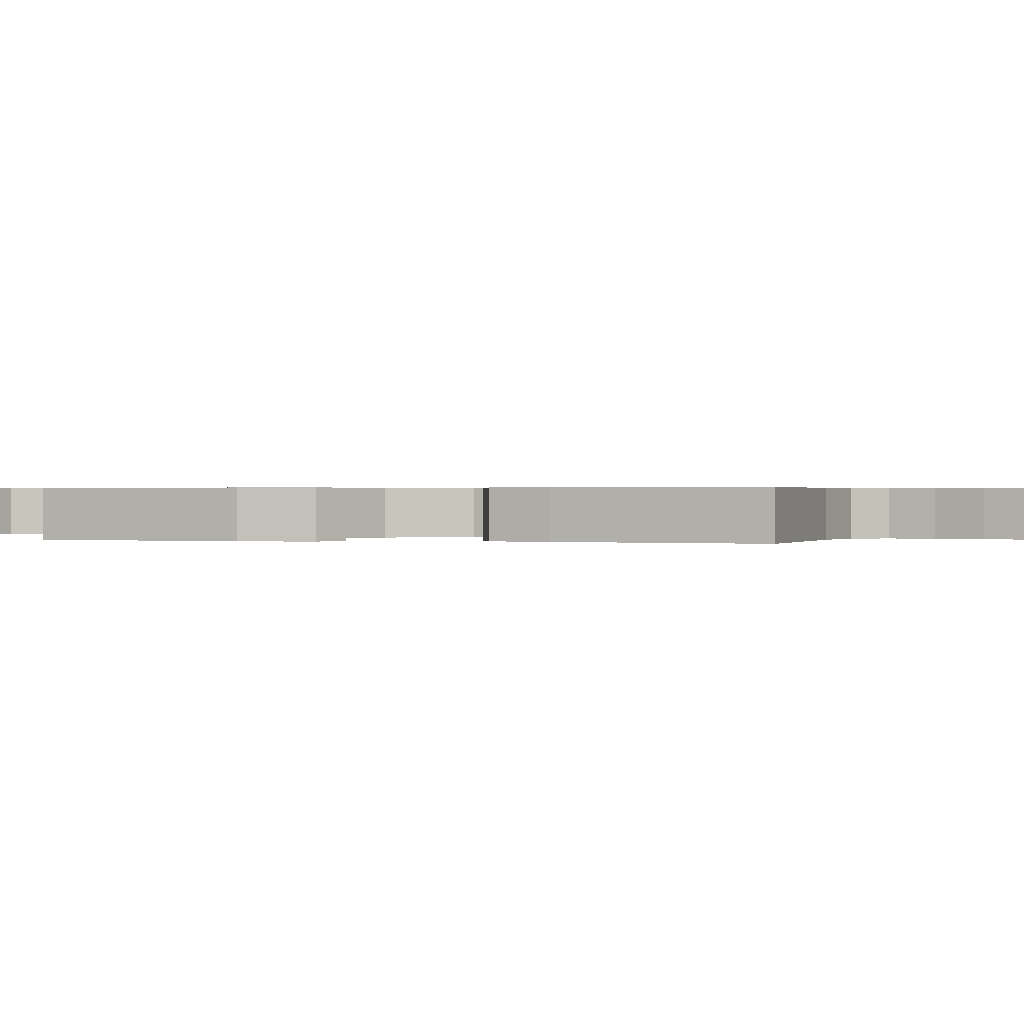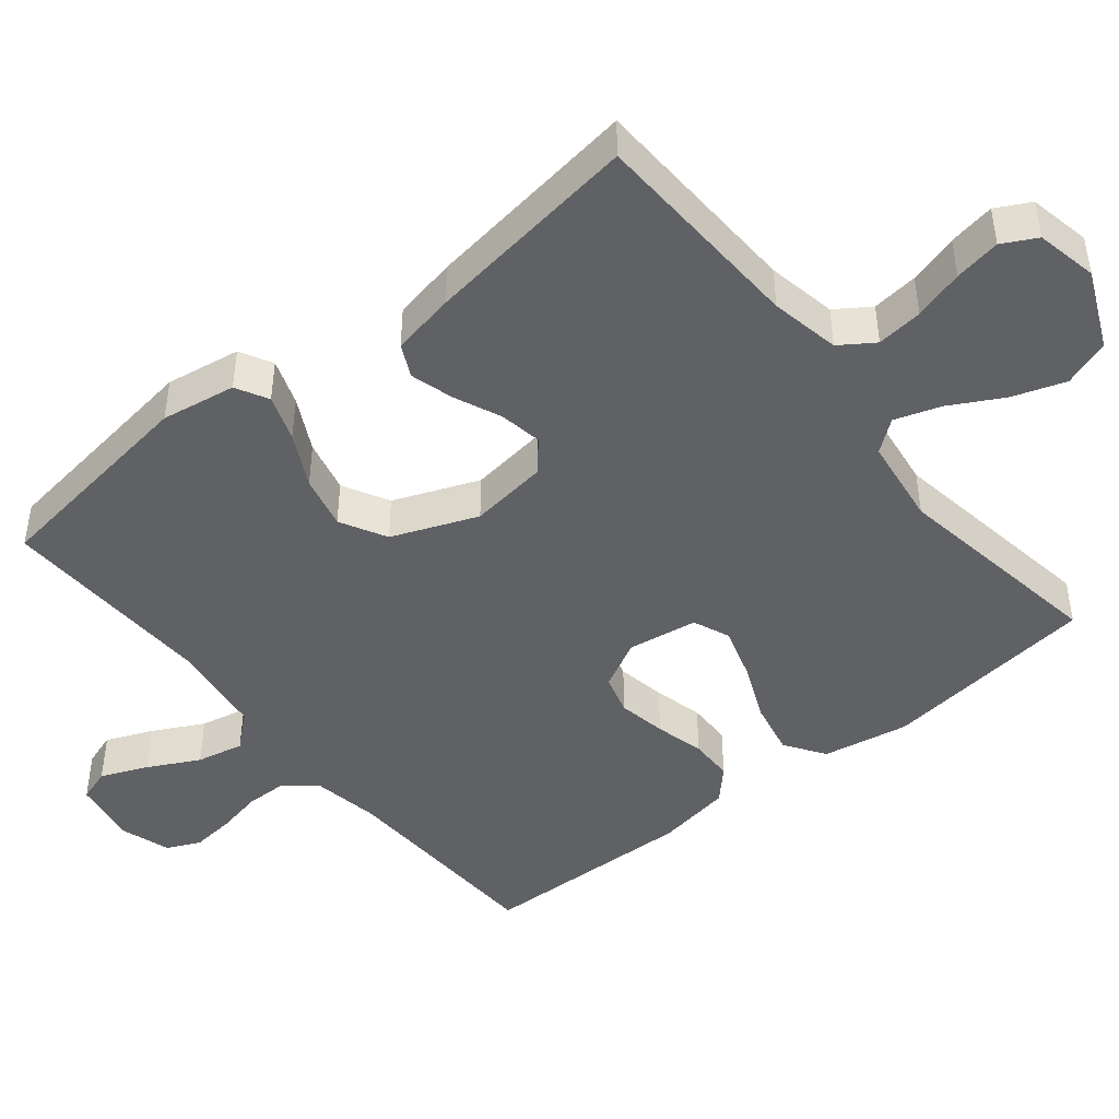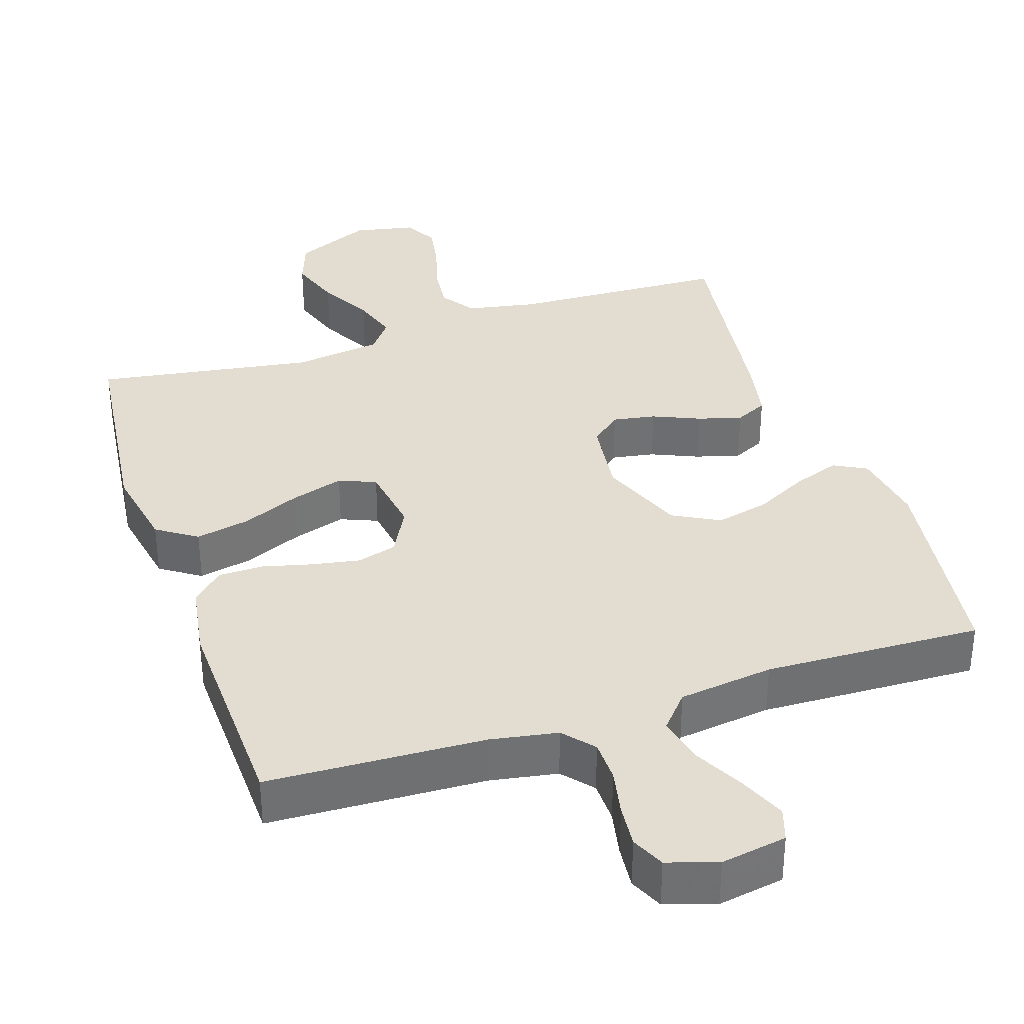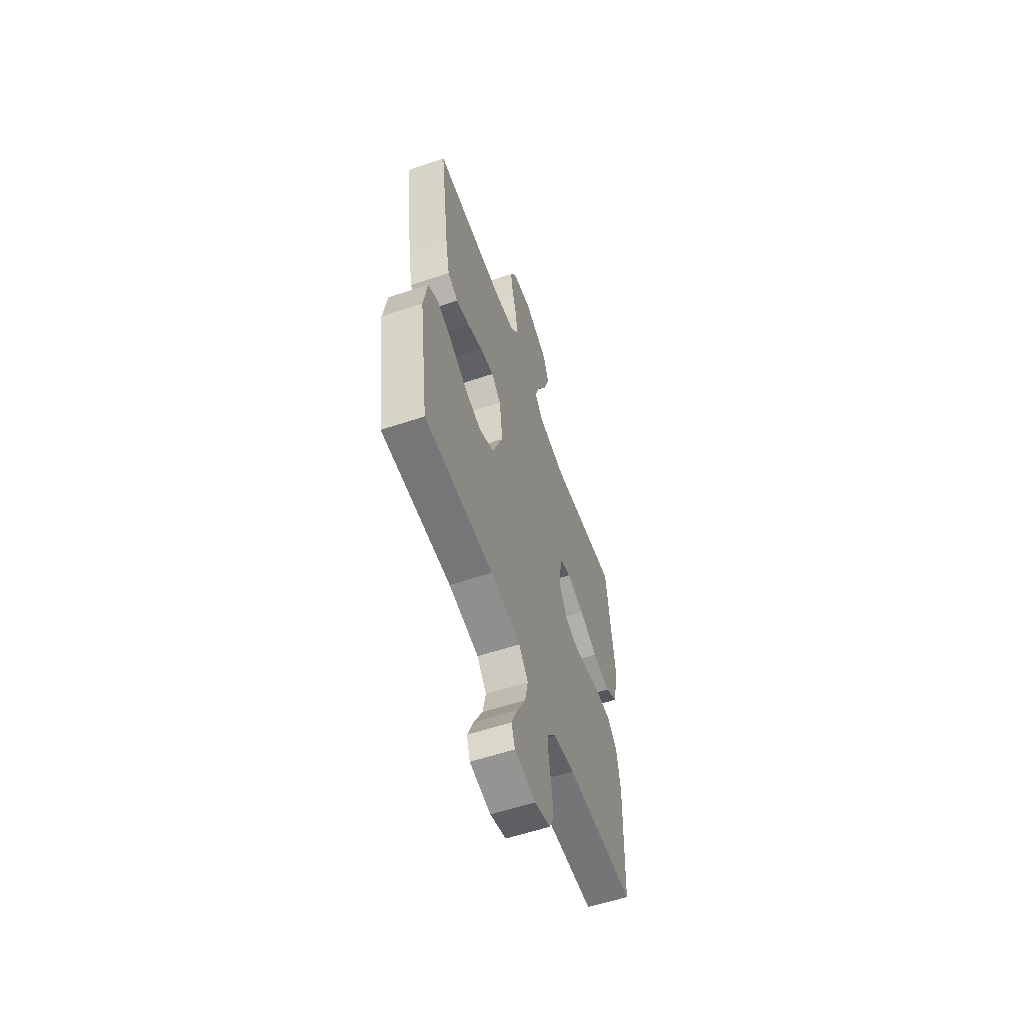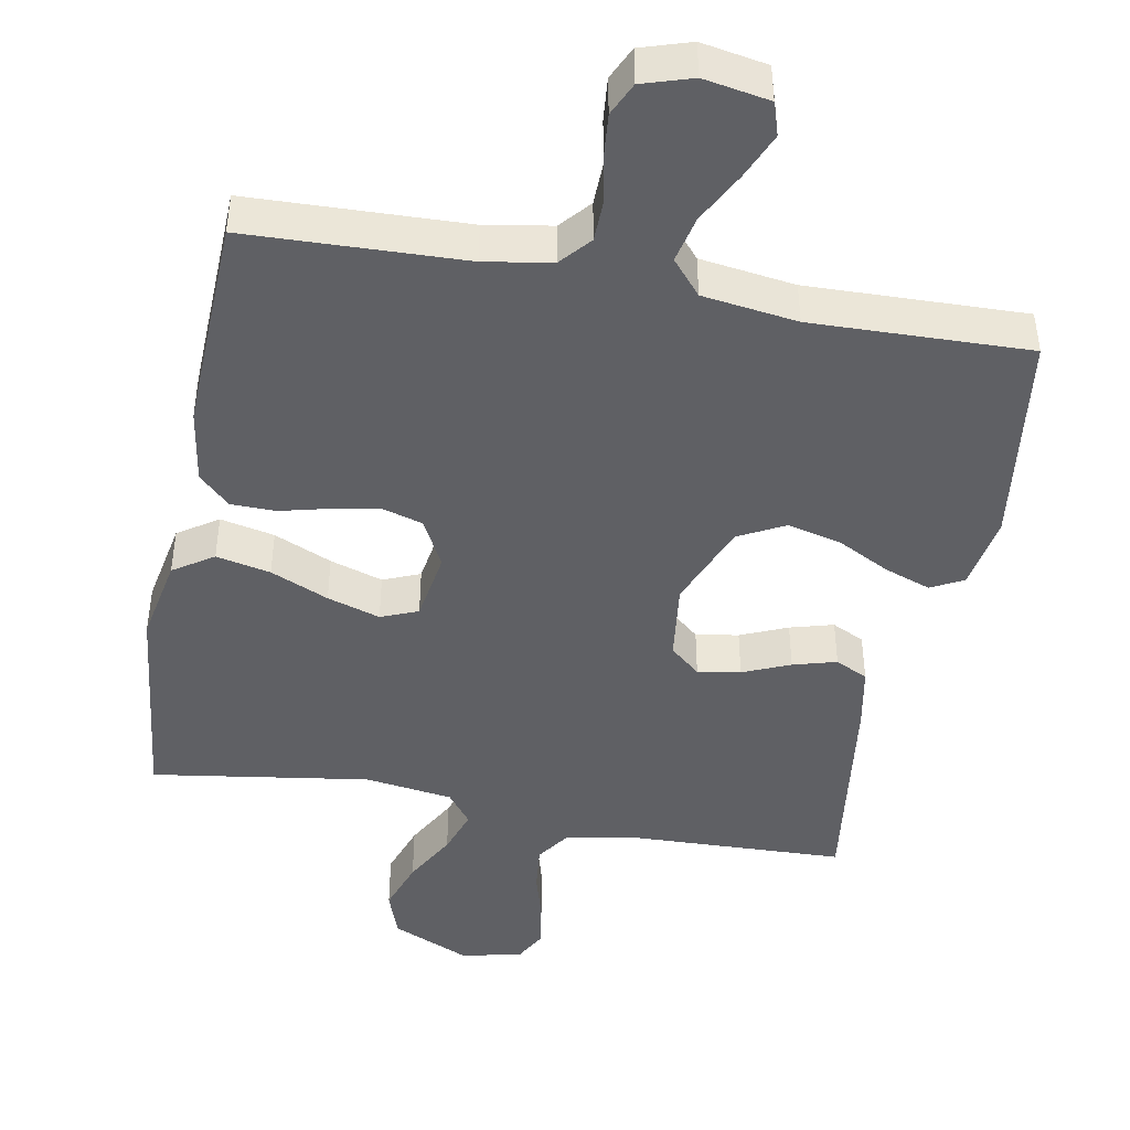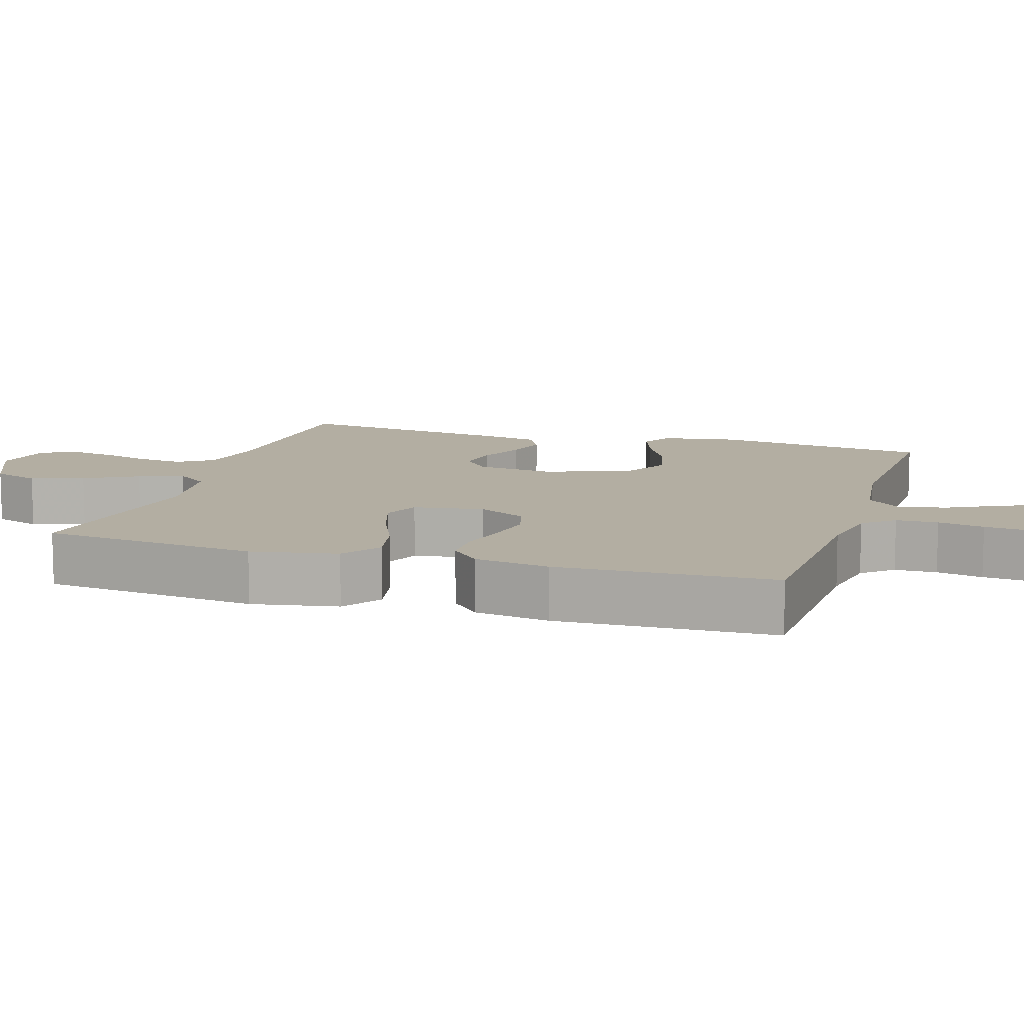
<metadata>
{"format":"obj","ext":"obj","renderer":"f3d","projection":"perspective","resolution":1024,"background":"white","views":[{"elev":0.4,"azim":-73.0,"up":"+Y"},{"elev":-45.5,"azim":-50.9,"up":"+Y"},{"elev":35.3,"azim":161.8,"up":"+Y"},{"elev":-58.3,"azim":-70.9,"up":"+Z"},{"elev":-44.7,"azim":169.3,"up":"+Y"},{"elev":10.8,"azim":107.3,"up":"+Y"}]}
</metadata>
<code>
v -0.5 0.07 0.5
v -0.2 0.07 0.511
v -0.104 0.07 0.529
v -0.072 0.07 0.576
v -0.079 0.07 0.64
v -0.099 0.07 0.709
v -0.11 0.07 0.773
v -0.085 0.07 0.82
v 0 0.07 0.837
v 0.107 0.07 0.789
v 0.13 0.07 0.724
v 0.105 0.07 0.651
v 0.065 0.07 0.578
v 0.044 0.07 0.515
v 0.078 0.07 0.471
v 0.2 0.07 0.454
v 0.5 0.07 0.5
v 0.535 0.07 0.2
v 0.513 0.07 0.081
v 0.458 0.07 0.044
v 0.383 0.07 0.06
v 0.303 0.07 0.095
v 0.23 0.07 0.118
v 0.179 0.07 0.097
v 0.164 0.07 0
v 0.199 0.07 -0.067
v 0.254 0.07 -0.083
v 0.321 0.07 -0.071
v 0.389 0.07 -0.054
v 0.45 0.07 -0.055
v 0.493 0.07 -0.096
v 0.51 0.07 -0.2
v 0.5 0.07 -0.5
v 0.2 0.07 -0.511
v 0.108 0.07 -0.527
v 0.072 0.07 -0.569
v 0.071 0.07 -0.627
v 0.084 0.07 -0.691
v 0.09 0.07 -0.751
v 0.069 0.07 -0.797
v 0 0.07 -0.819
v -0.091 0.07 -0.803
v -0.106 0.07 -0.757
v -0.079 0.07 -0.693
v -0.042 0.07 -0.622
v -0.028 0.07 -0.557
v -0.069 0.07 -0.509
v -0.2 0.07 -0.491
v -0.5 0.07 -0.5
v -0.541 0.07 -0.2
v -0.524 0.07 -0.097
v -0.479 0.07 -0.073
v -0.415 0.07 -0.096
v -0.342 0.07 -0.134
v -0.268 0.07 -0.152
v -0.204 0.07 -0.118
v -0.157 0.07 0
v -0.171 0.07 0.109
v -0.213 0.07 0.145
v -0.272 0.07 0.135
v -0.337 0.07 0.107
v -0.397 0.07 0.09
v -0.442 0.07 0.112
v -0.459 0.07 0.2
v -0.5 0 0.5
v -0.2 0 0.511
v -0.104 0 0.529
v -0.072 0 0.576
v -0.079 0 0.64
v -0.099 0 0.709
v -0.11 0 0.773
v -0.085 0 0.82
v 0 0 0.837
v 0.107 0 0.789
v 0.13 0 0.724
v 0.105 0 0.651
v 0.065 0 0.578
v 0.044 0 0.515
v 0.078 0 0.471
v 0.2 0 0.454
v 0.5 0 0.5
v 0.535 0 0.2
v 0.513 0 0.081
v 0.458 0 0.044
v 0.383 0 0.06
v 0.303 0 0.095
v 0.23 0 0.118
v 0.179 0 0.097
v 0.164 0 0
v 0.199 0 -0.067
v 0.254 0 -0.083
v 0.321 0 -0.071
v 0.389 0 -0.054
v 0.45 0 -0.055
v 0.493 0 -0.096
v 0.51 0 -0.2
v 0.5 0 -0.5
v 0.2 0 -0.511
v 0.108 0 -0.527
v 0.072 0 -0.569
v 0.071 0 -0.627
v 0.084 0 -0.691
v 0.09 0 -0.751
v 0.069 0 -0.797
v 0 0 -0.819
v -0.091 0 -0.803
v -0.106 0 -0.757
v -0.079 0 -0.693
v -0.042 0 -0.622
v -0.028 0 -0.557
v -0.069 0 -0.509
v -0.2 0 -0.491
v -0.5 0 -0.5
v -0.541 0 -0.2
v -0.524 0 -0.097
v -0.479 0 -0.073
v -0.415 0 -0.096
v -0.342 0 -0.134
v -0.268 0 -0.152
v -0.204 0 -0.118
v -0.157 0 0
v -0.171 0 0.109
v -0.213 0 0.145
v -0.272 0 0.135
v -0.337 0 0.107
v -0.397 0 0.09
v -0.442 0 0.112
v -0.459 0 0.2
f 64 1 2
f 63 64 2
f 62 63 2
f 61 62 2
f 60 61 2
f 59 60 2 3
f 58 59 3 4
f 57 58 4
f 52 53 54
f 51 52 54
f 50 51 54
f 49 50 54
f 48 49 54
f 47 48 54 55
f 46 47 55 56
f 43 44 45
f 42 43 45
f 41 42 45
f 40 41 45
f 39 40 45
f 38 39 45
f 37 38 45
f 36 37 45 46
f 46 56 57
f 36 46 57
f 35 36 57
f 32 33 34
f 31 32 34
f 30 31 34
f 29 30 34
f 28 29 34
f 27 28 34 35
f 20 21 22
f 19 20 22
f 18 19 22
f 17 18 22
f 16 17 22
f 15 16 22 23
f 14 15 23 24
f 11 12 13
f 10 11 13
f 9 10 13
f 8 9 13
f 7 8 13
f 6 7 13
f 5 6 13
f 4 5 13 14
f 14 24 25
f 4 14 25
f 57 4 25
f 26 27 35 57
f 25 26 57
f 66 65 128
f 66 128 127
f 66 127 126
f 66 126 125
f 66 125 124
f 67 66 124 123
f 68 67 123 122
f 68 122 121
f 118 117 116
f 118 116 115
f 118 115 114
f 118 114 113
f 118 113 112
f 119 118 112 111
f 120 119 111 110
f 109 108 107
f 109 107 106
f 109 106 105
f 109 105 104
f 109 104 103
f 109 103 102
f 109 102 101
f 110 109 101 100
f 121 120 110
f 121 110 100
f 121 100 99
f 98 97 96
f 98 96 95
f 98 95 94
f 98 94 93
f 98 93 92
f 99 98 92 91
f 86 85 84
f 86 84 83
f 86 83 82
f 86 82 81
f 86 81 80
f 87 86 80 79
f 88 87 79 78
f 77 76 75
f 77 75 74
f 77 74 73
f 77 73 72
f 77 72 71
f 77 71 70
f 77 70 69
f 78 77 69 68
f 89 88 78
f 89 78 68
f 89 68 121
f 121 99 91 90
f 121 90 89
f 1 65 66 2
f 2 66 67 3
f 3 67 68 4
f 4 68 69 5
f 5 69 70 6
f 6 70 71 7
f 7 71 72 8
f 8 72 73 9
f 9 73 74 10
f 10 74 75 11
f 11 75 76 12
f 12 76 77 13
f 13 77 78 14
f 14 78 79 15
f 15 79 80 16
f 16 80 81 17
f 17 81 82 18
f 18 82 83 19
f 19 83 84 20
f 20 84 85 21
f 21 85 86 22
f 22 86 87 23
f 23 87 88 24
f 24 88 89 25
f 25 89 90 26
f 26 90 91 27
f 27 91 92 28
f 28 92 93 29
f 29 93 94 30
f 30 94 95 31
f 31 95 96 32
f 32 96 97 33
f 33 97 98 34
f 34 98 99 35
f 35 99 100 36
f 36 100 101 37
f 37 101 102 38
f 38 102 103 39
f 39 103 104 40
f 40 104 105 41
f 41 105 106 42
f 42 106 107 43
f 43 107 108 44
f 44 108 109 45
f 45 109 110 46
f 46 110 111 47
f 47 111 112 48
f 48 112 113 49
f 49 113 114 50
f 50 114 115 51
f 51 115 116 52
f 52 116 117 53
f 53 117 118 54
f 54 118 119 55
f 55 119 120 56
f 56 120 121 57
f 57 121 122 58
f 58 122 123 59
f 59 123 124 60
f 60 124 125 61
f 61 125 126 62
f 62 126 127 63
f 63 127 128 64
f 64 128 65 1

</code>
